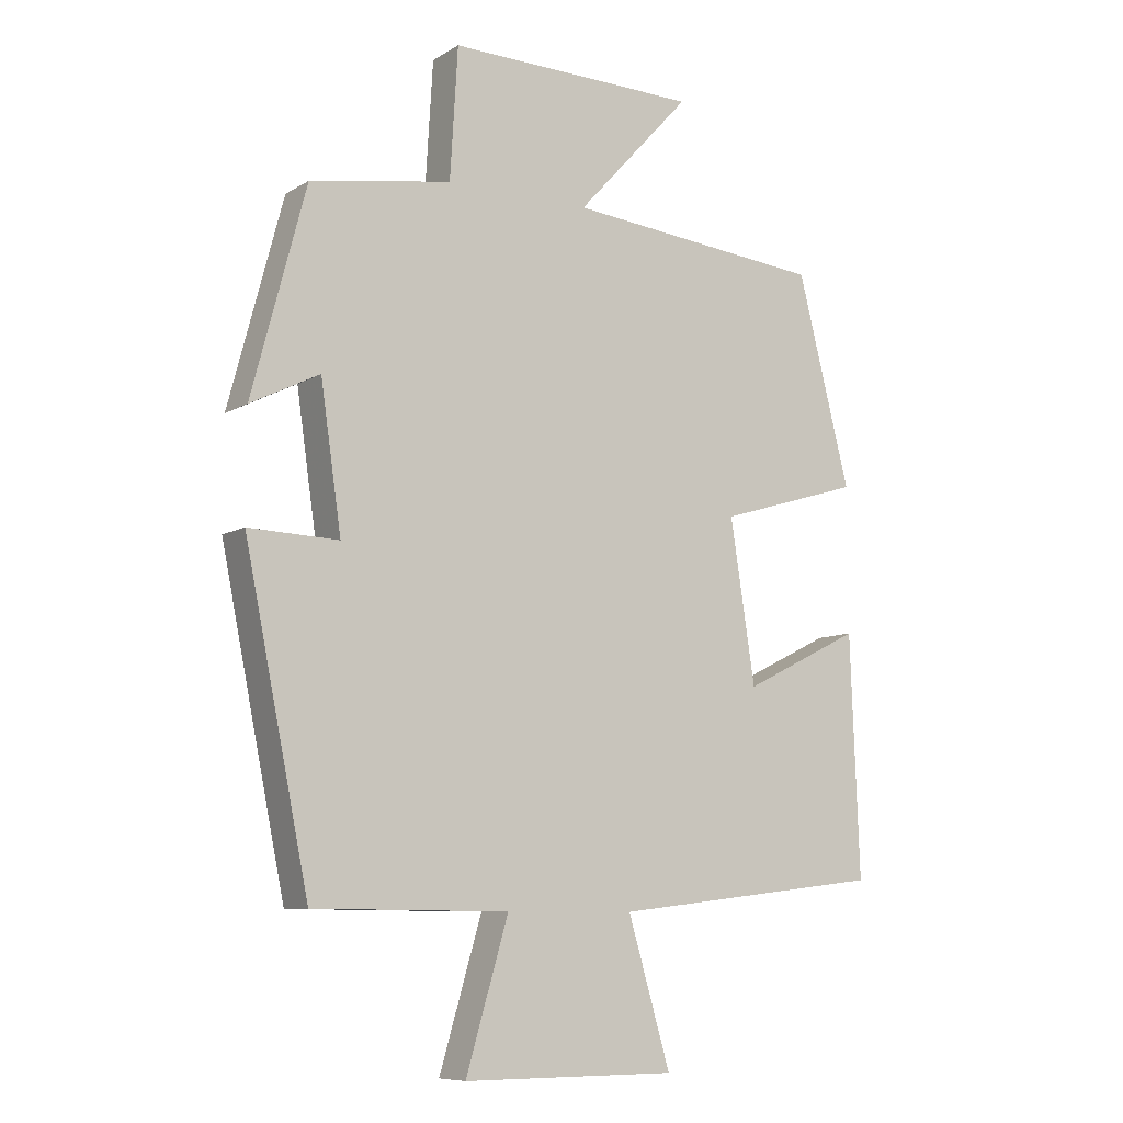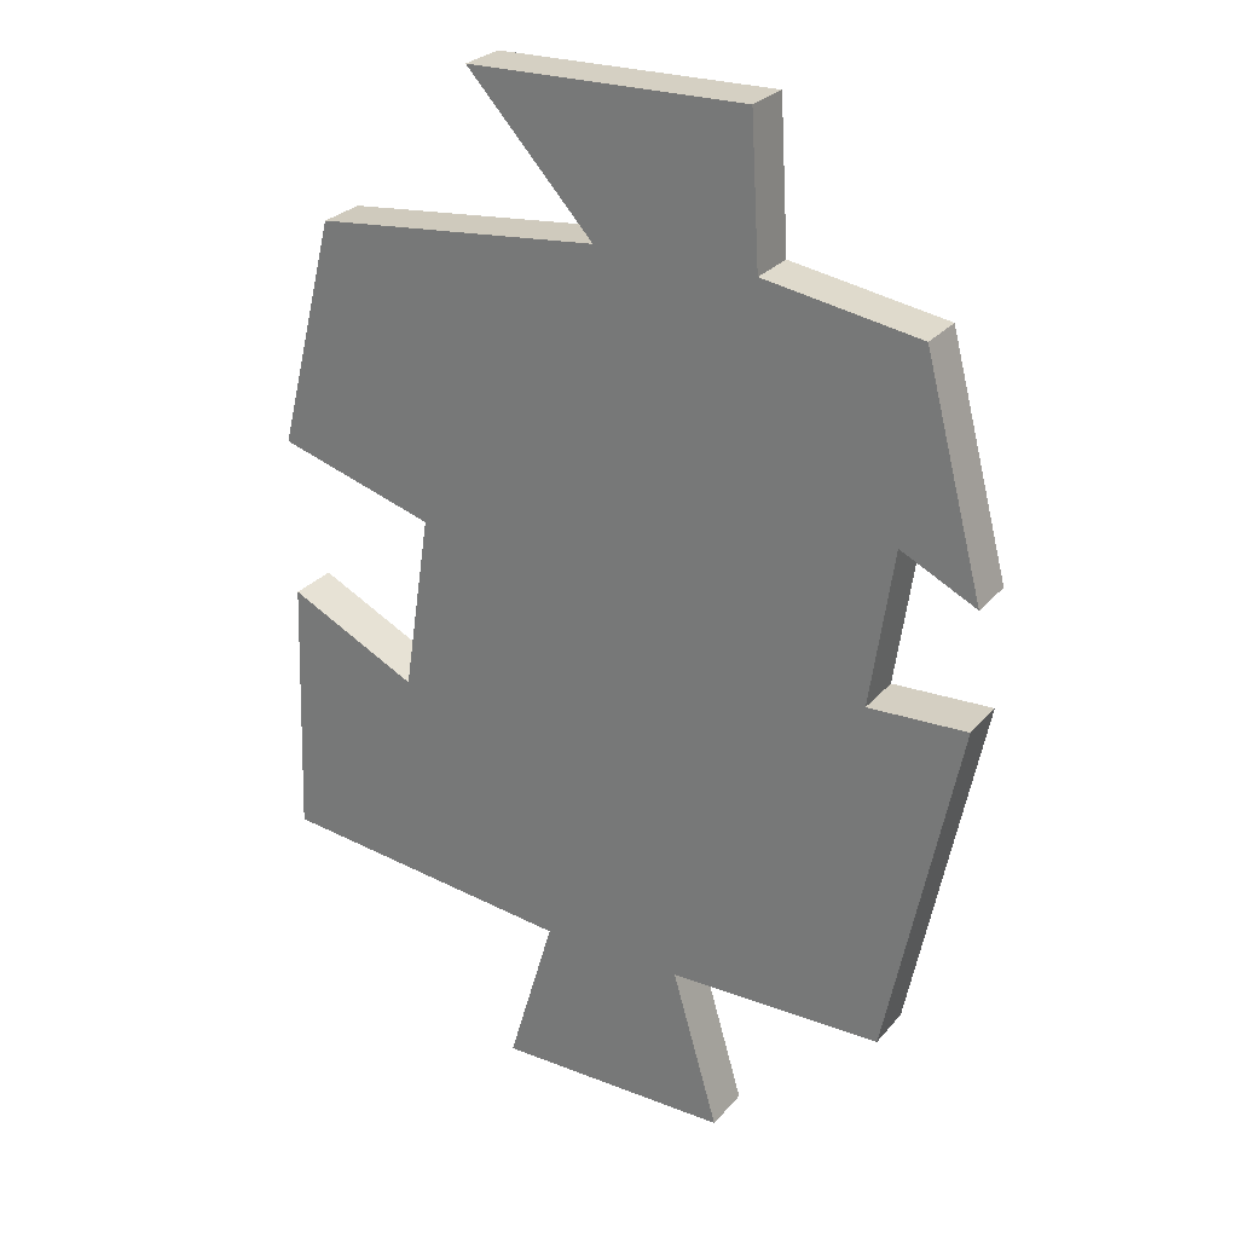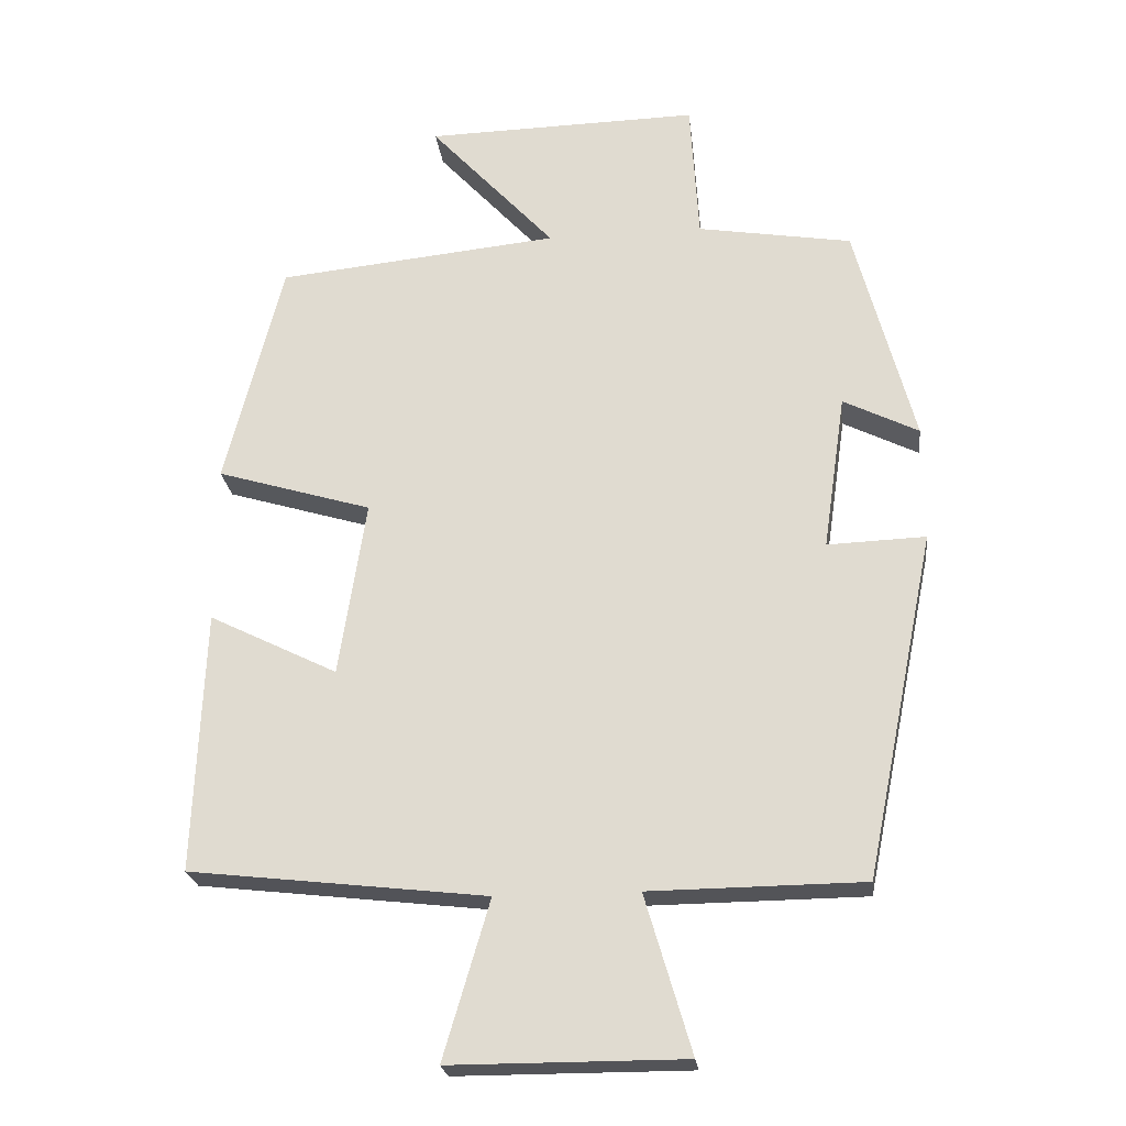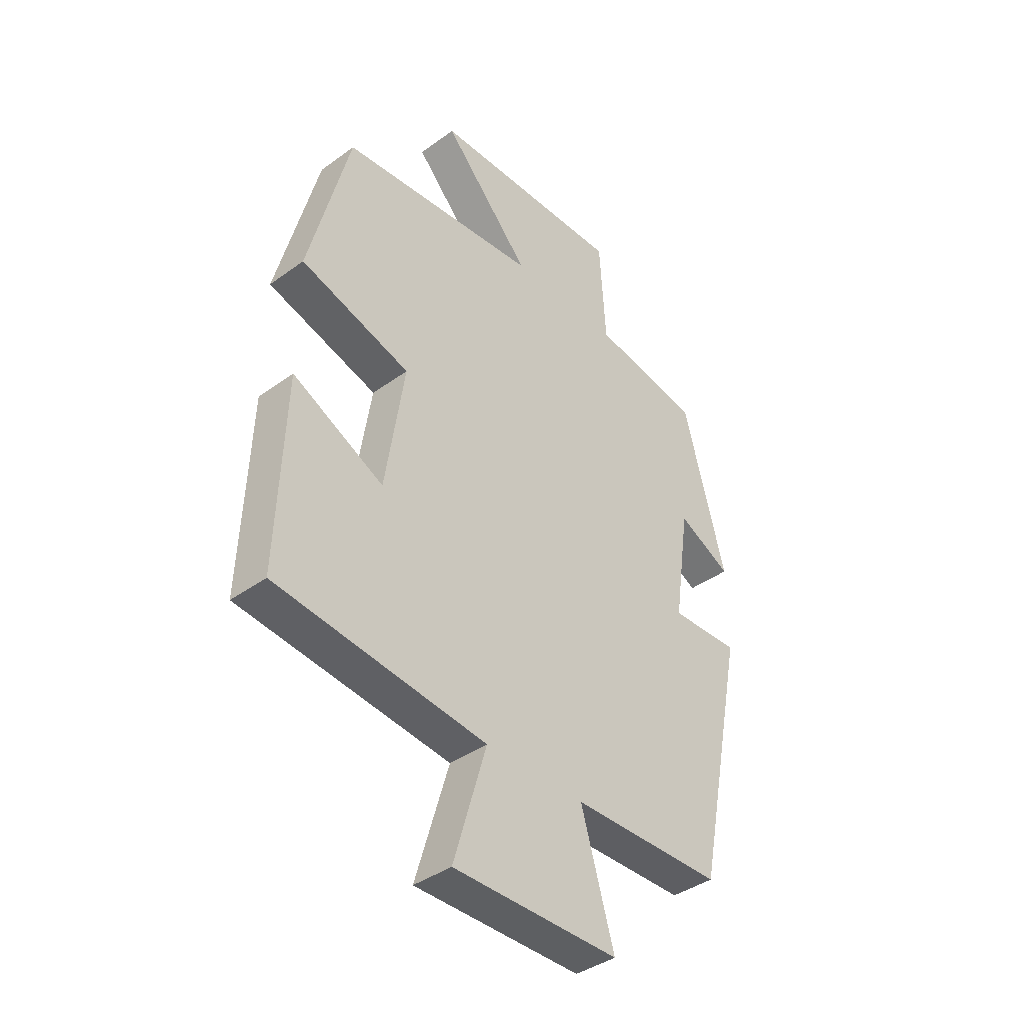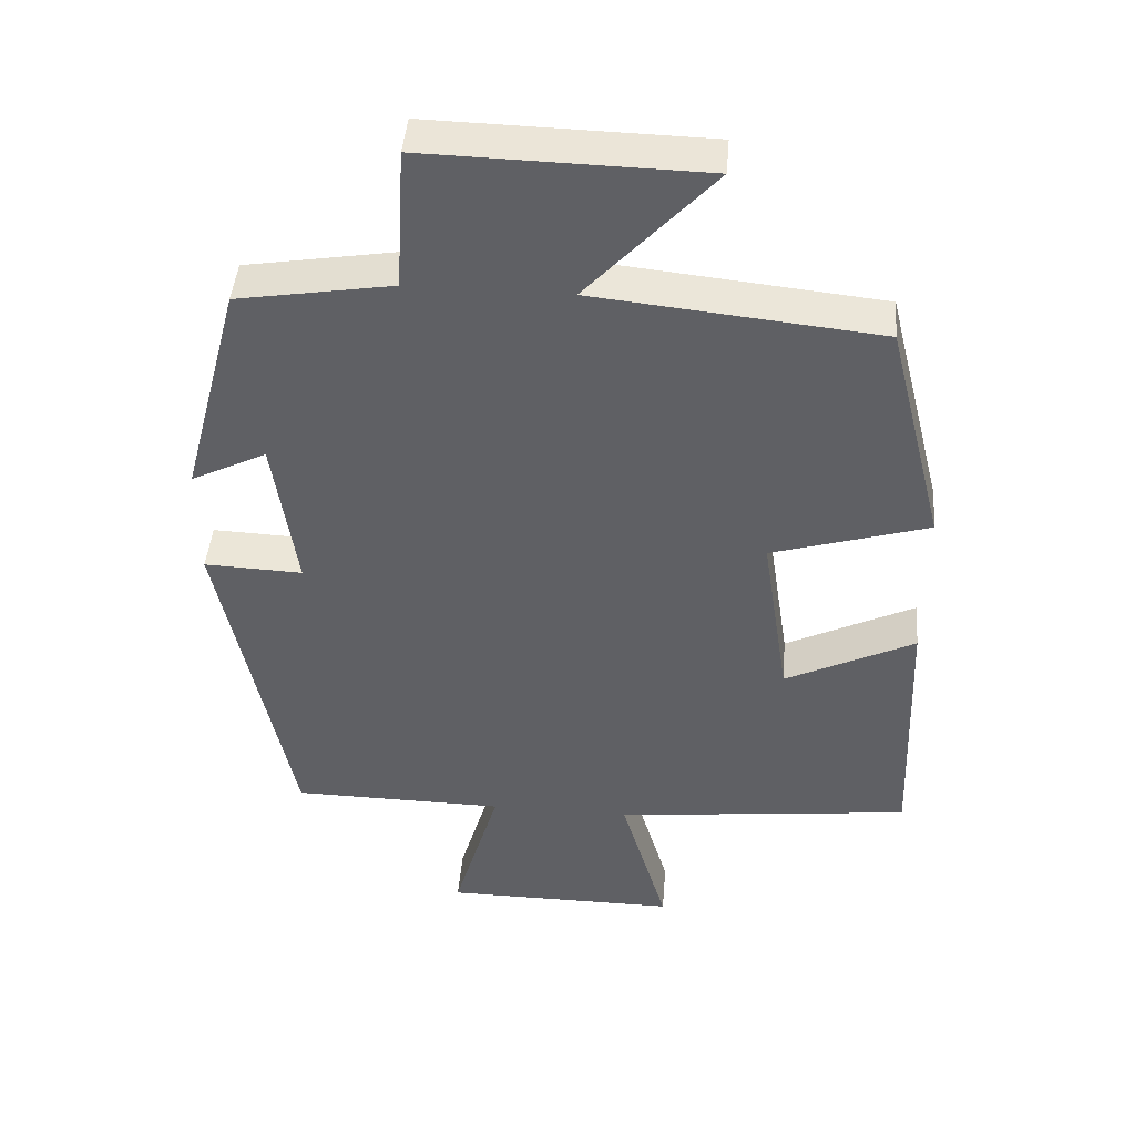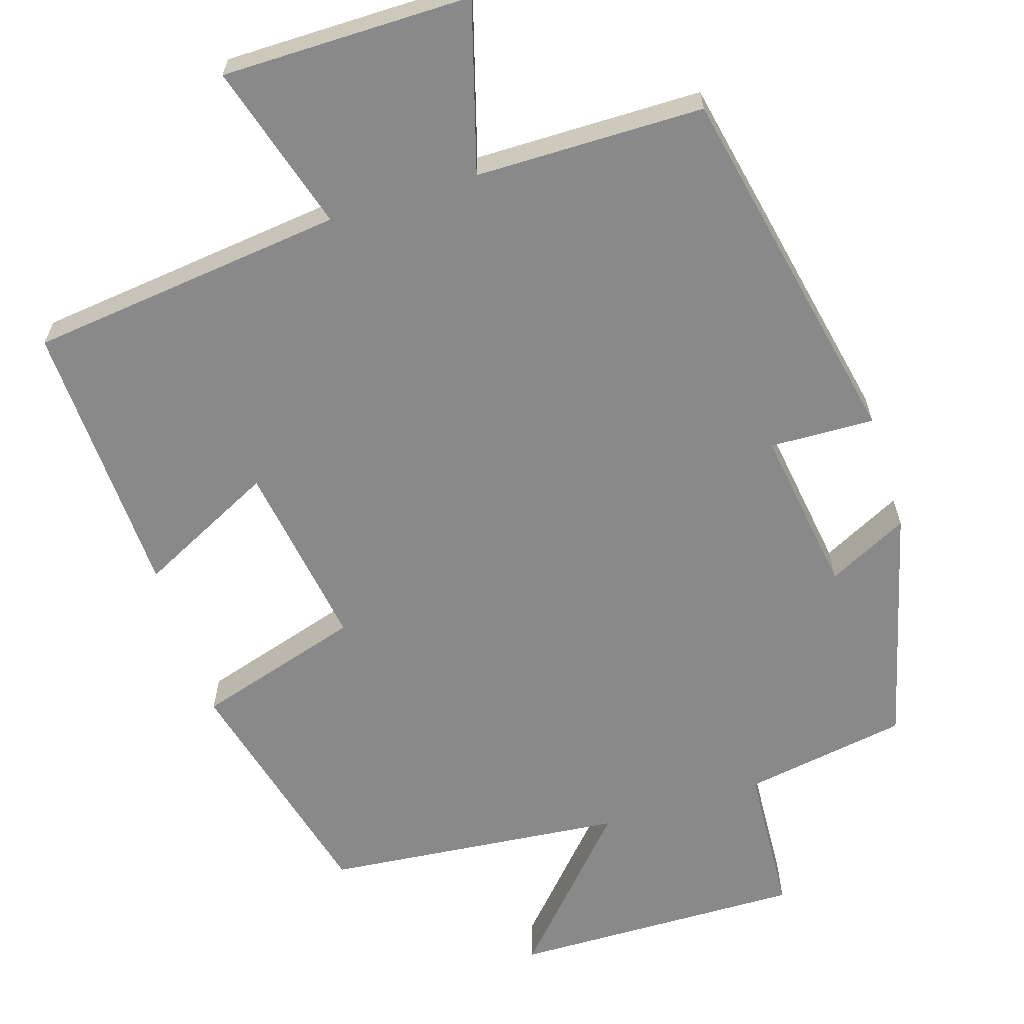
<metadata>
{"format":"obj","ext":"obj","renderer":"f3d","projection":"perspective","resolution":1024,"background":"white","views":[{"elev":-8.6,"azim":-32.9,"up":"+Z"},{"elev":27.1,"azim":-148.8,"up":"+Z"},{"elev":-23.6,"azim":-173.3,"up":"+Z"},{"elev":-39.7,"azim":132.0,"up":"+Z"},{"elev":44.7,"azim":4.8,"up":"+Z"},{"elev":-63.2,"azim":-162.4,"up":"+Y"}]}
</metadata>
<code>
v 0.419 0.07 0.46
v 0.5 0.07 0.14
v 0.281 0.07 0.074
v 0.319 0.07 -0.174
v 0.5 0.07 -0.084
v 0.514 0.07 -0.452
v 0.097 0.07 -0.5
v 0.162 0.07 -0.721
v -0.166 0.07 -0.721
v -0.101 0.07 -0.5
v -0.401 0.07 -0.497
v -0.5 0.07 -0.012
v -0.362 0.07 -0.017
v -0.394 0.07 0.203
v -0.5 0.07 0.15
v -0.417 0.07 0.464
v -0.2 0.07 0.5
v -0.188 0.07 0.7
v 0.198 0.07 0.692
v 0.022 0.07 0.5
v 0.419 0 0.46
v 0.5 0 0.14
v 0.281 0 0.074
v 0.319 0 -0.174
v 0.5 0 -0.084
v 0.514 0 -0.452
v 0.097 0 -0.5
v 0.162 0 -0.721
v -0.166 0 -0.721
v -0.101 0 -0.5
v -0.401 0 -0.497
v -0.5 0 -0.012
v -0.362 0 -0.017
v -0.394 0 0.203
v -0.5 0 0.15
v -0.417 0 0.464
v -0.2 0 0.5
v -0.188 0 0.7
v 0.198 0 0.692
v 0.022 0 0.5
f 17 18 19 20
f 16 17 20
f 15 16 20
f 14 15 20
f 1 2 3
f 20 1 3
f 14 20 3
f 13 14 3
f 10 11 12 13
f 10 13 3 4
f 7 8 9 10
f 6 7 10
f 5 6 10
f 4 5 10
f 40 39 38 37
f 40 37 36
f 40 36 35
f 40 35 34
f 23 22 21
f 23 21 40
f 23 40 34
f 23 34 33
f 33 32 31 30
f 24 23 33 30
f 30 29 28 27
f 30 27 26
f 30 26 25
f 30 25 24
f 1 21 22 2
f 2 22 23 3
f 3 23 24 4
f 4 24 25 5
f 5 25 26 6
f 6 26 27 7
f 7 27 28 8
f 8 28 29 9
f 9 29 30 10
f 10 30 31 11
f 11 31 32 12
f 12 32 33 13
f 13 33 34 14
f 14 34 35 15
f 15 35 36 16
f 16 36 37 17
f 17 37 38 18
f 18 38 39 19
f 19 39 40 20
f 20 40 21 1

</code>
